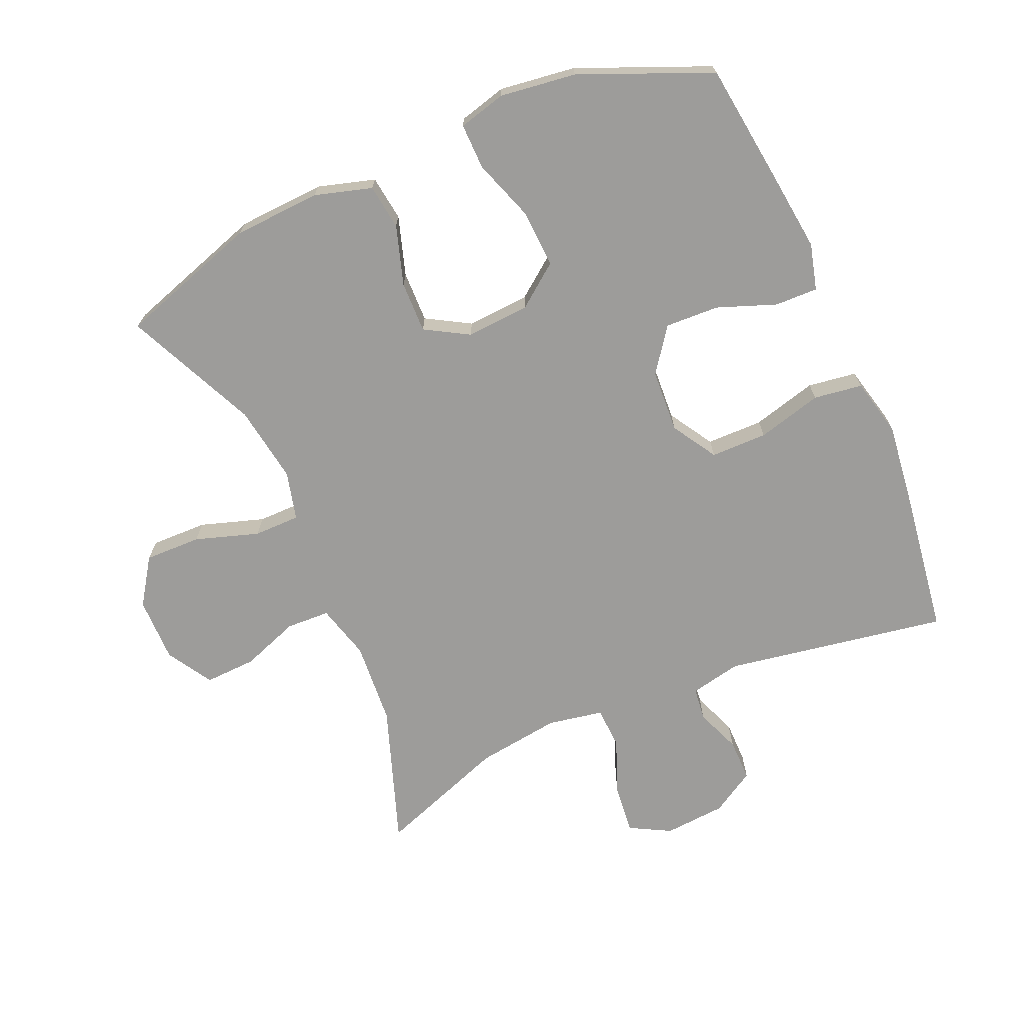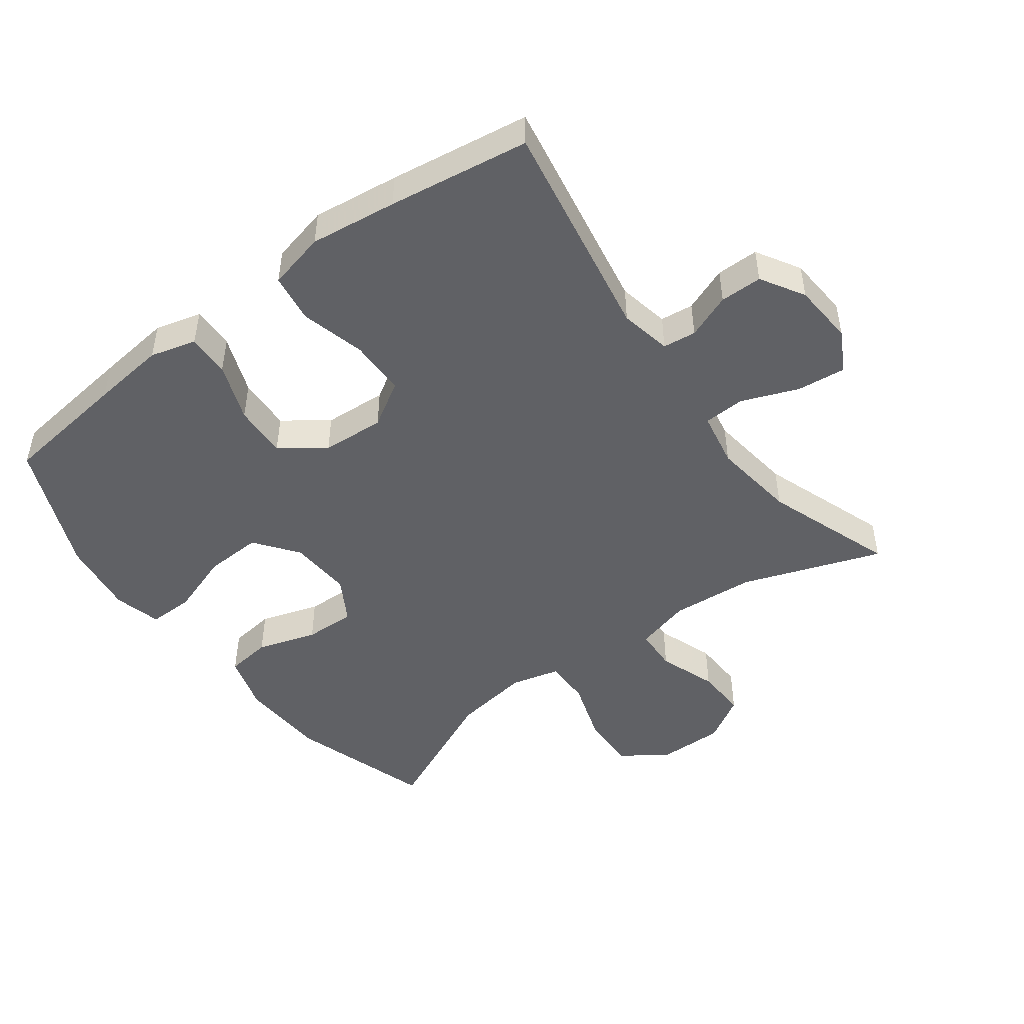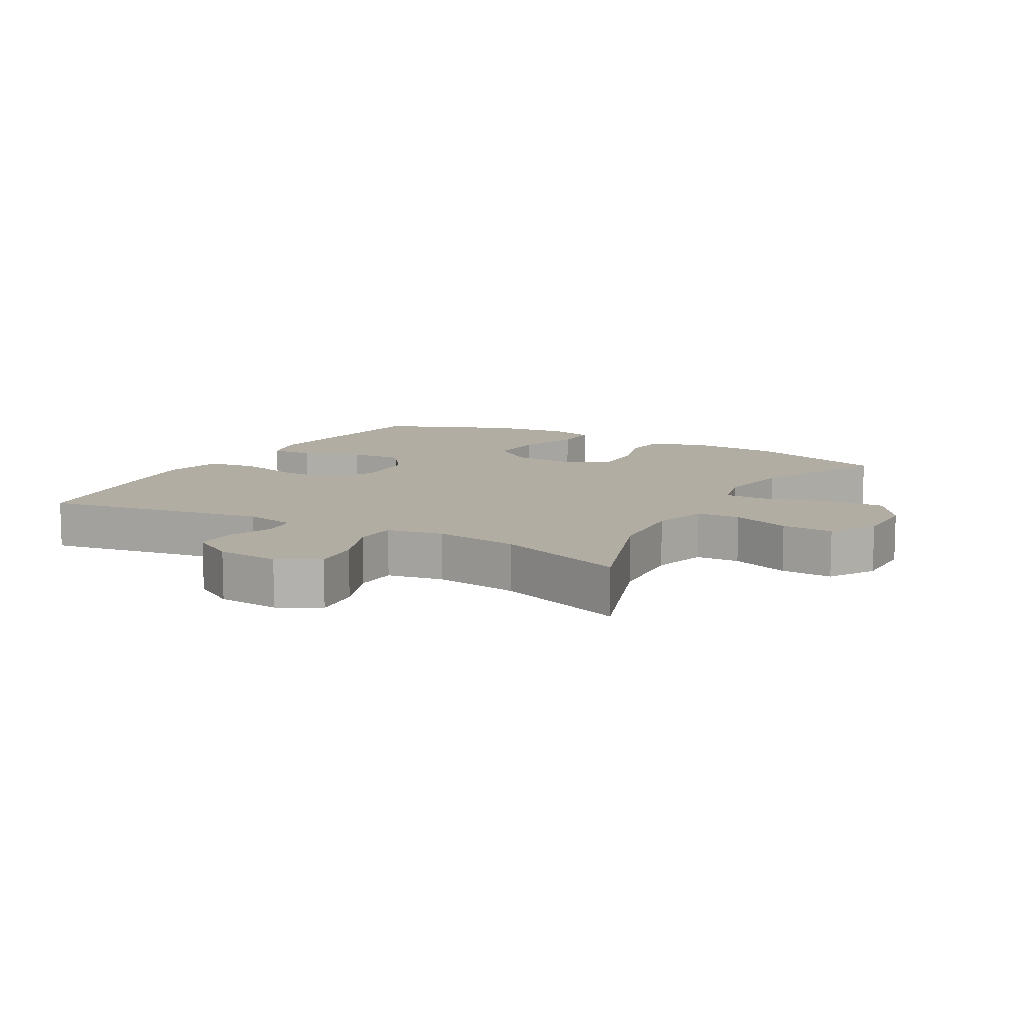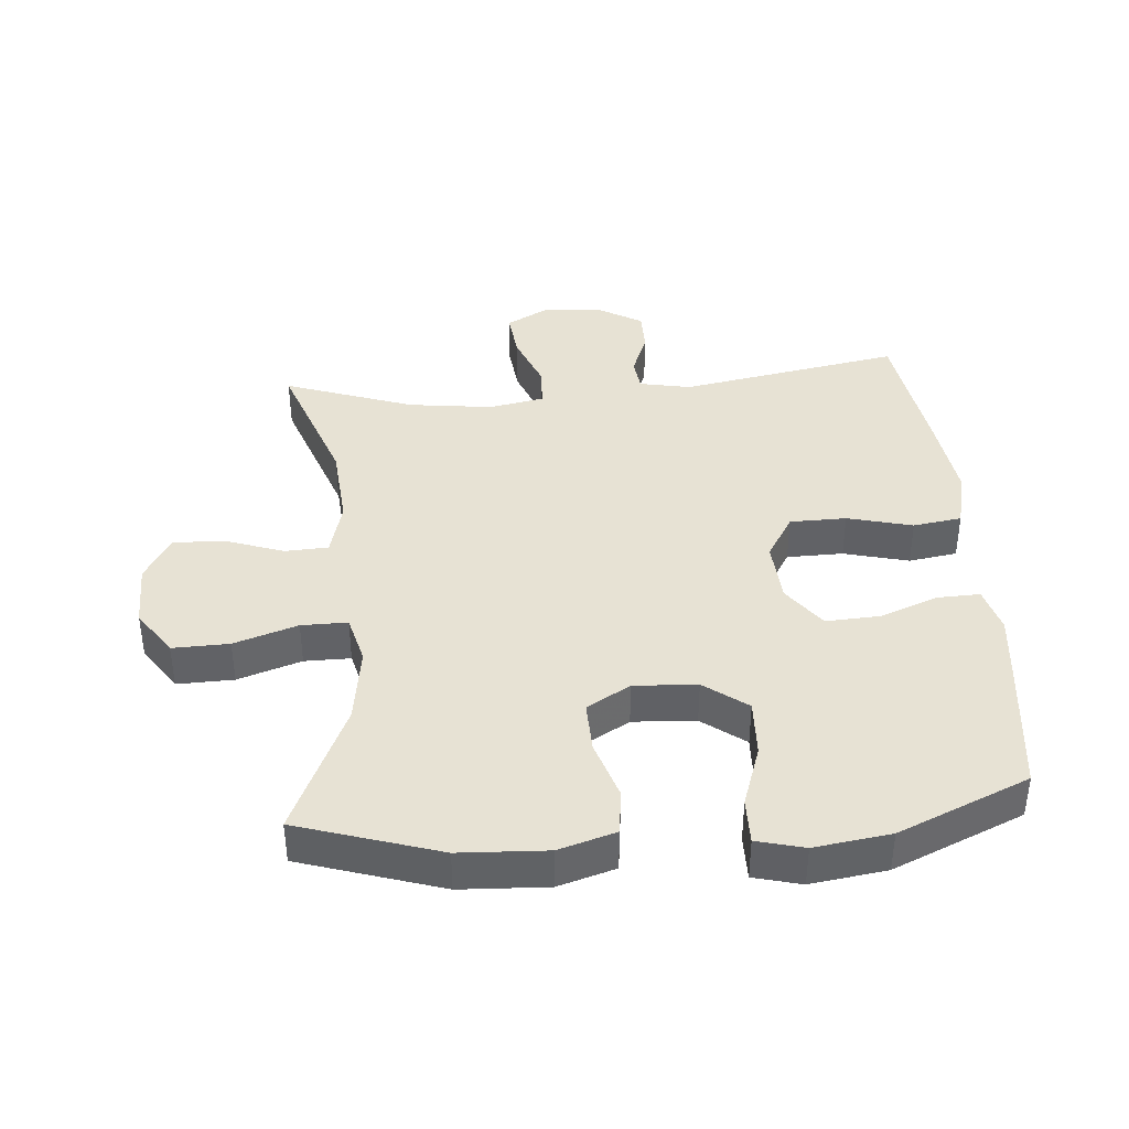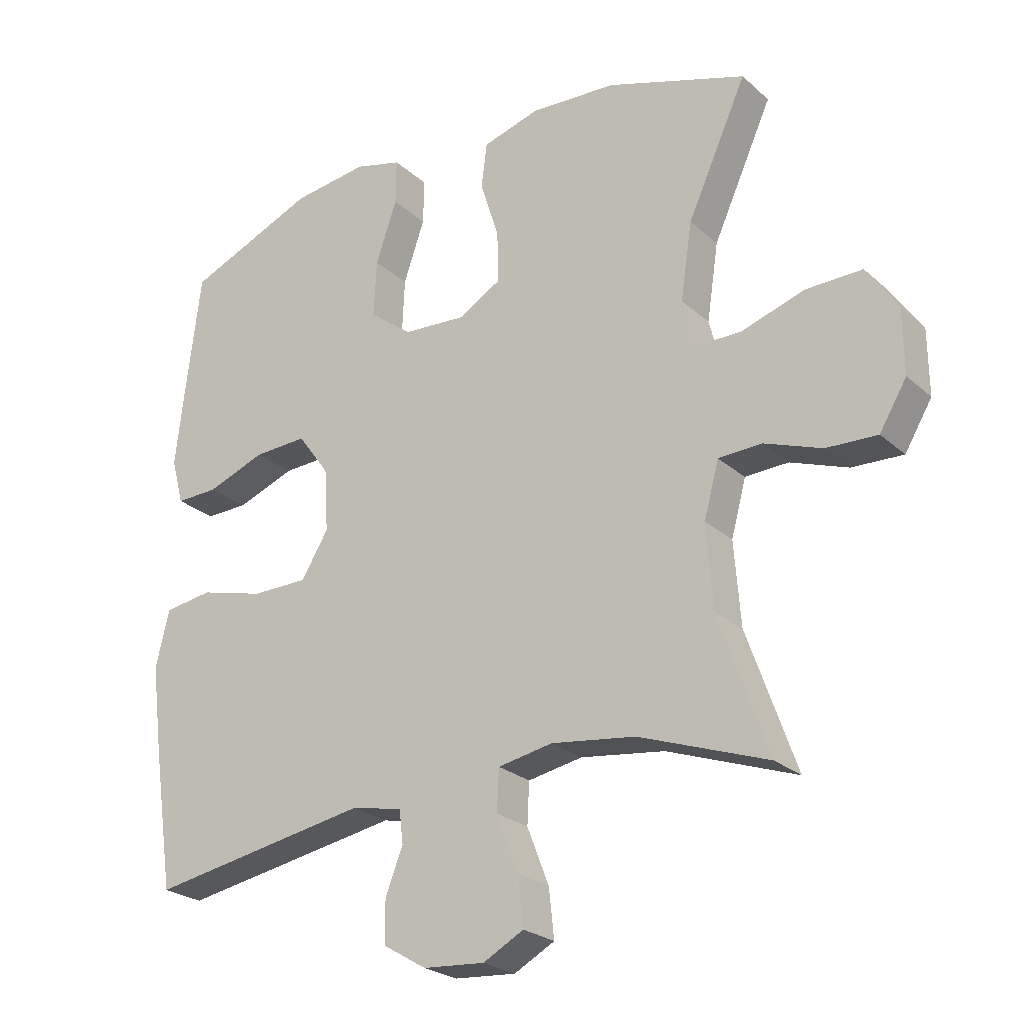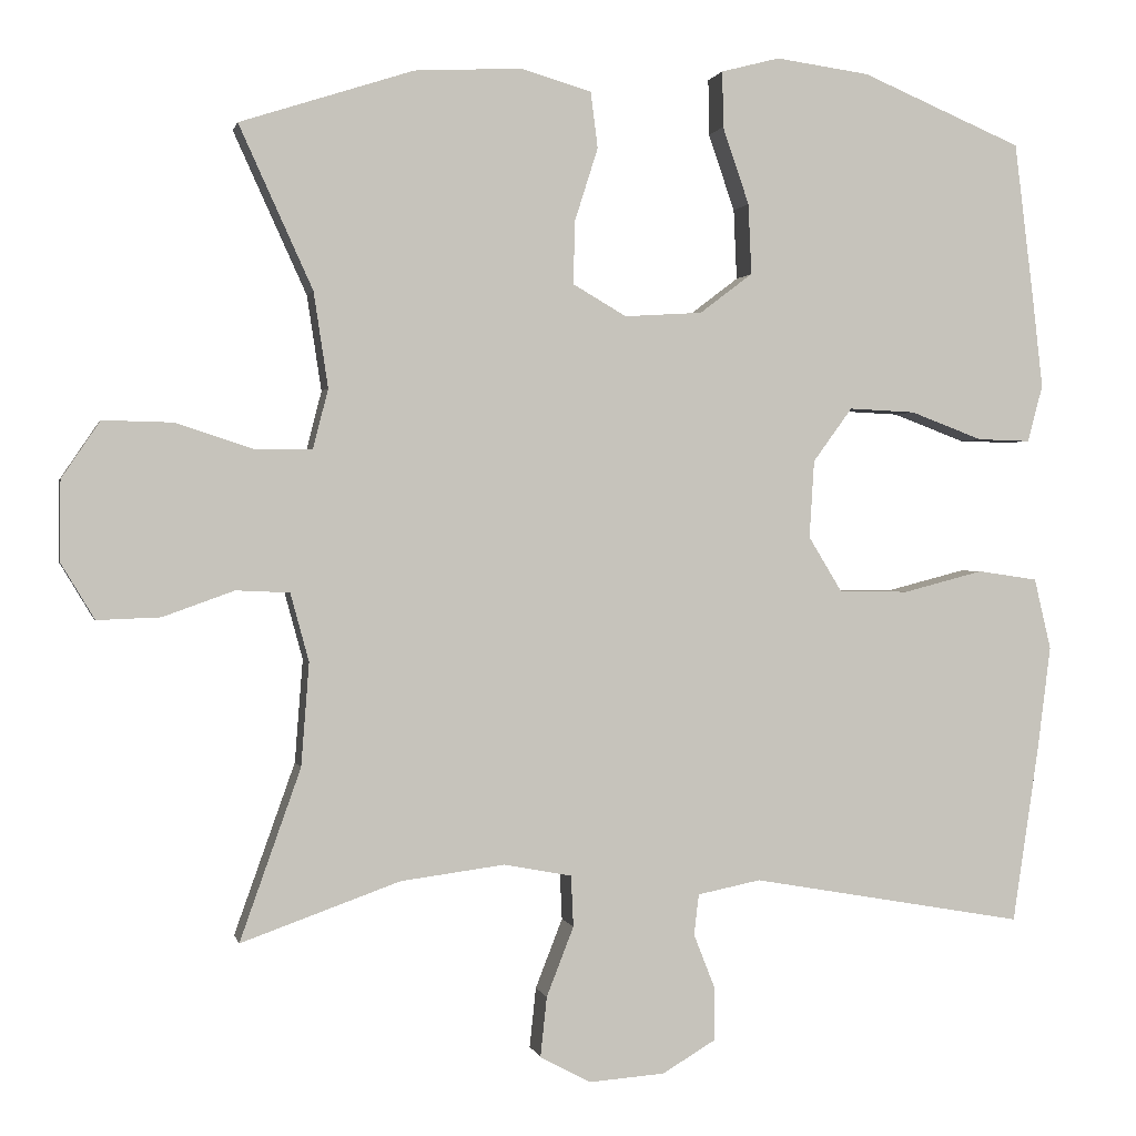
<metadata>
{"format":"obj","ext":"obj","renderer":"f3d","projection":"perspective","resolution":1024,"background":"white","views":[{"elev":-70.1,"azim":23.7,"up":"+Y"},{"elev":-47.9,"azim":126.6,"up":"+Y"},{"elev":10.6,"azim":-150.3,"up":"+Y"},{"elev":39.7,"azim":-4.9,"up":"+Y"},{"elev":-24.4,"azim":-144.8,"up":"+Z"},{"elev":0.9,"azim":-11.9,"up":"+Z"}]}
</metadata>
<code>
v 0.5 0.07 0.5
v 0.524 0.07 0.304
v 0.537 0.07 0.19
v 0.518 0.07 0.119
v 0.452 0.07 0.121
v 0.362 0.07 0.155
v 0.279 0.07 0.159
v 0.23 0.07 0.092
v 0.224 0.07 -0.005
v 0.266 0.07 -0.074
v 0.353 0.07 -0.075
v 0.453 0.07 -0.049
v 0.528 0.07 -0.06
v 0.549 0.07 -0.149
v 0.532 0.07 -0.283
v 0.5 0.07 -0.5
v 0.158 0.07 -0.44
v 0.079 0.07 -0.456
v 0.073 0.07 -0.507
v 0.1 0.07 -0.576
v 0.1 0.07 -0.641
v 0.033 0.07 -0.681
v -0.062 0.07 -0.688
v -0.125 0.07 -0.654
v -0.117 0.07 -0.579
v -0.083 0.07 -0.492
v -0.086 0.07 -0.428
v -0.171 0.07 -0.412
v -0.301 0.07 -0.429
v -0.5 0.07 -0.5
v -0.424 0.07 -0.286
v -0.414 0.07 -0.157
v -0.437 0.07 -0.072
v -0.504 0.07 -0.069
v -0.593 0.07 -0.101
v -0.672 0.07 -0.104
v -0.714 0.07 -0.034
v -0.713 0.07 0.066
v -0.665 0.07 0.137
v -0.578 0.07 0.135
v -0.48 0.07 0.103
v -0.409 0.07 0.103
v -0.39 0.07 0.178
v -0.408 0.07 0.297
v -0.5 0.07 0.5
v -0.283 0.07 0.57
v -0.149 0.07 0.577
v -0.061 0.07 0.551
v -0.052 0.07 0.481
v -0.081 0.07 0.39
v -0.083 0.07 0.311
v -0.016 0.07 0.272
v 0.081 0.07 0.278
v 0.147 0.07 0.328
v 0.143 0.07 0.416
v 0.11 0.07 0.512
v 0.109 0.07 0.582
v 0.182 0.07 0.601
v 0.299 0.07 0.585
v 0.5 0 0.5
v 0.524 0 0.304
v 0.537 0 0.19
v 0.518 0 0.119
v 0.452 0 0.121
v 0.362 0 0.155
v 0.279 0 0.159
v 0.23 0 0.092
v 0.224 0 -0.005
v 0.266 0 -0.074
v 0.353 0 -0.075
v 0.453 0 -0.049
v 0.528 0 -0.06
v 0.549 0 -0.149
v 0.532 0 -0.283
v 0.5 0 -0.5
v 0.158 0 -0.44
v 0.079 0 -0.456
v 0.073 0 -0.507
v 0.1 0 -0.576
v 0.1 0 -0.641
v 0.033 0 -0.681
v -0.062 0 -0.688
v -0.125 0 -0.654
v -0.117 0 -0.579
v -0.083 0 -0.492
v -0.086 0 -0.428
v -0.171 0 -0.412
v -0.301 0 -0.429
v -0.5 0 -0.5
v -0.424 0 -0.286
v -0.414 0 -0.157
v -0.437 0 -0.072
v -0.504 0 -0.069
v -0.593 0 -0.101
v -0.672 0 -0.104
v -0.714 0 -0.034
v -0.713 0 0.066
v -0.665 0 0.137
v -0.578 0 0.135
v -0.48 0 0.103
v -0.409 0 0.103
v -0.39 0 0.178
v -0.408 0 0.297
v -0.5 0 0.5
v -0.283 0 0.57
v -0.149 0 0.577
v -0.061 0 0.551
v -0.052 0 0.481
v -0.081 0 0.39
v -0.083 0 0.311
v -0.016 0 0.272
v 0.081 0 0.278
v 0.147 0 0.328
v 0.143 0 0.416
v 0.11 0 0.512
v 0.109 0 0.582
v 0.182 0 0.601
v 0.299 0 0.585
f 4 5 6
f 3 4 6
f 2 3 6
f 1 2 6
f 59 1 6
f 58 59 6
f 57 58 6
f 56 57 6
f 55 56 6
f 54 55 6 7
f 53 54 7 8
f 52 53 8 9
f 51 52 9 10
f 48 49 50
f 47 48 50
f 46 47 50
f 45 46 50
f 44 45 50
f 43 44 50 51
f 42 43 51 10
f 39 40 41
f 38 39 41
f 37 38 41
f 36 37 41
f 35 36 41
f 34 35 41
f 41 42 10
f 34 41 10
f 33 34 10
f 29 30 31
f 28 29 31 32
f 33 10 11
f 32 33 11
f 28 32 11
f 27 28 11
f 24 25 26
f 23 24 26
f 22 23 26
f 21 22 26
f 20 21 26
f 19 20 26
f 18 19 26 27
f 15 16 17
f 14 15 17
f 13 14 17
f 12 13 17
f 11 12 17
f 11 17 18 27
f 65 64 63
f 65 63 62
f 65 62 61
f 65 61 60
f 65 60 118
f 65 118 117
f 65 117 116
f 65 116 115
f 65 115 114
f 66 65 114 113
f 67 66 113 112
f 68 67 112 111
f 69 68 111 110
f 109 108 107
f 109 107 106
f 109 106 105
f 109 105 104
f 109 104 103
f 110 109 103 102
f 69 110 102 101
f 100 99 98
f 100 98 97
f 100 97 96
f 100 96 95
f 100 95 94
f 100 94 93
f 69 101 100
f 69 100 93
f 69 93 92
f 90 89 88
f 91 90 88 87
f 70 69 92
f 70 92 91
f 70 91 87
f 70 87 86
f 85 84 83
f 85 83 82
f 85 82 81
f 85 81 80
f 85 80 79
f 85 79 78
f 86 85 78 77
f 76 75 74
f 76 74 73
f 76 73 72
f 76 72 71
f 76 71 70
f 86 77 76 70
f 1 60 61 2
f 2 61 62 3
f 3 62 63 4
f 4 63 64 5
f 5 64 65 6
f 6 65 66 7
f 7 66 67 8
f 8 67 68 9
f 9 68 69 10
f 10 69 70 11
f 11 70 71 12
f 12 71 72 13
f 13 72 73 14
f 14 73 74 15
f 15 74 75 16
f 16 75 76 17
f 17 76 77 18
f 18 77 78 19
f 19 78 79 20
f 20 79 80 21
f 21 80 81 22
f 22 81 82 23
f 23 82 83 24
f 24 83 84 25
f 25 84 85 26
f 26 85 86 27
f 27 86 87 28
f 28 87 88 29
f 29 88 89 30
f 30 89 90 31
f 31 90 91 32
f 32 91 92 33
f 33 92 93 34
f 34 93 94 35
f 35 94 95 36
f 36 95 96 37
f 37 96 97 38
f 38 97 98 39
f 39 98 99 40
f 40 99 100 41
f 41 100 101 42
f 42 101 102 43
f 43 102 103 44
f 44 103 104 45
f 45 104 105 46
f 46 105 106 47
f 47 106 107 48
f 48 107 108 49
f 49 108 109 50
f 50 109 110 51
f 51 110 111 52
f 52 111 112 53
f 53 112 113 54
f 54 113 114 55
f 55 114 115 56
f 56 115 116 57
f 57 116 117 58
f 58 117 118 59
f 59 118 60 1

</code>
